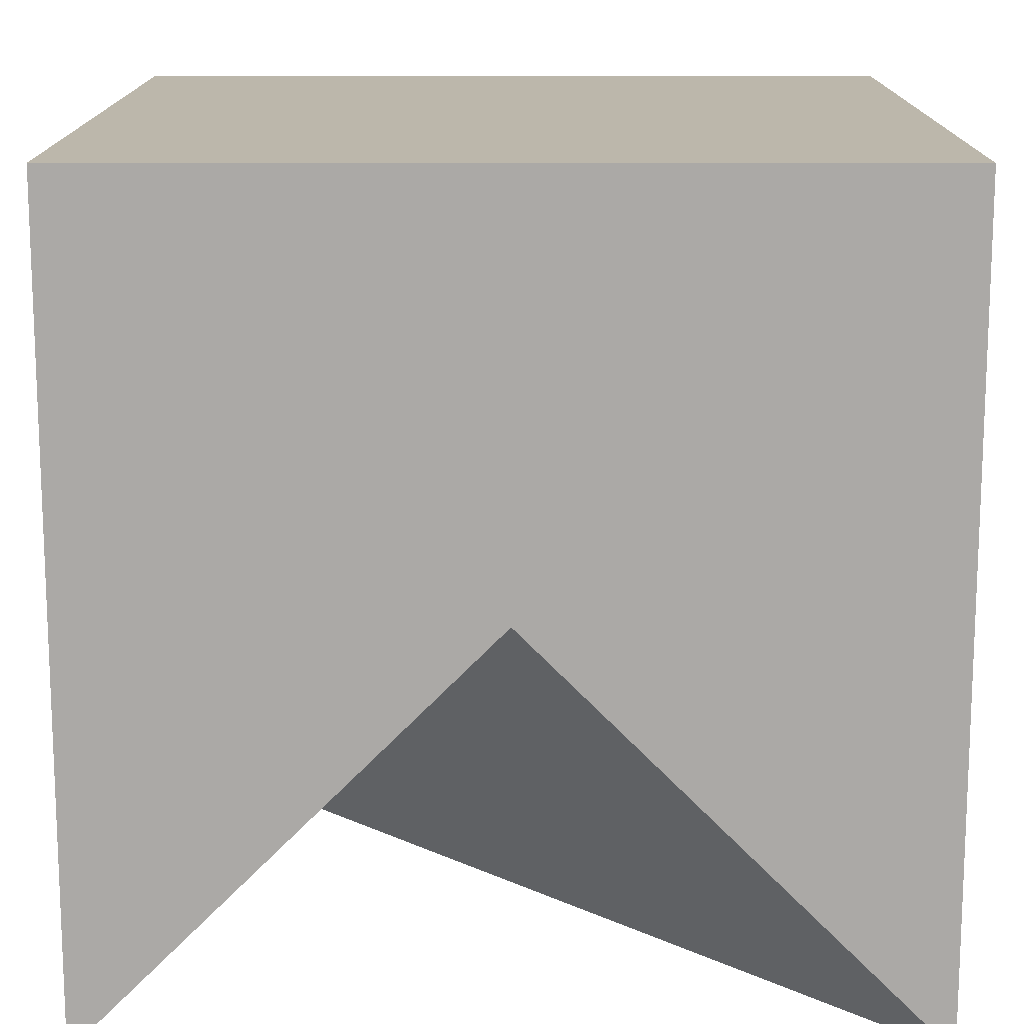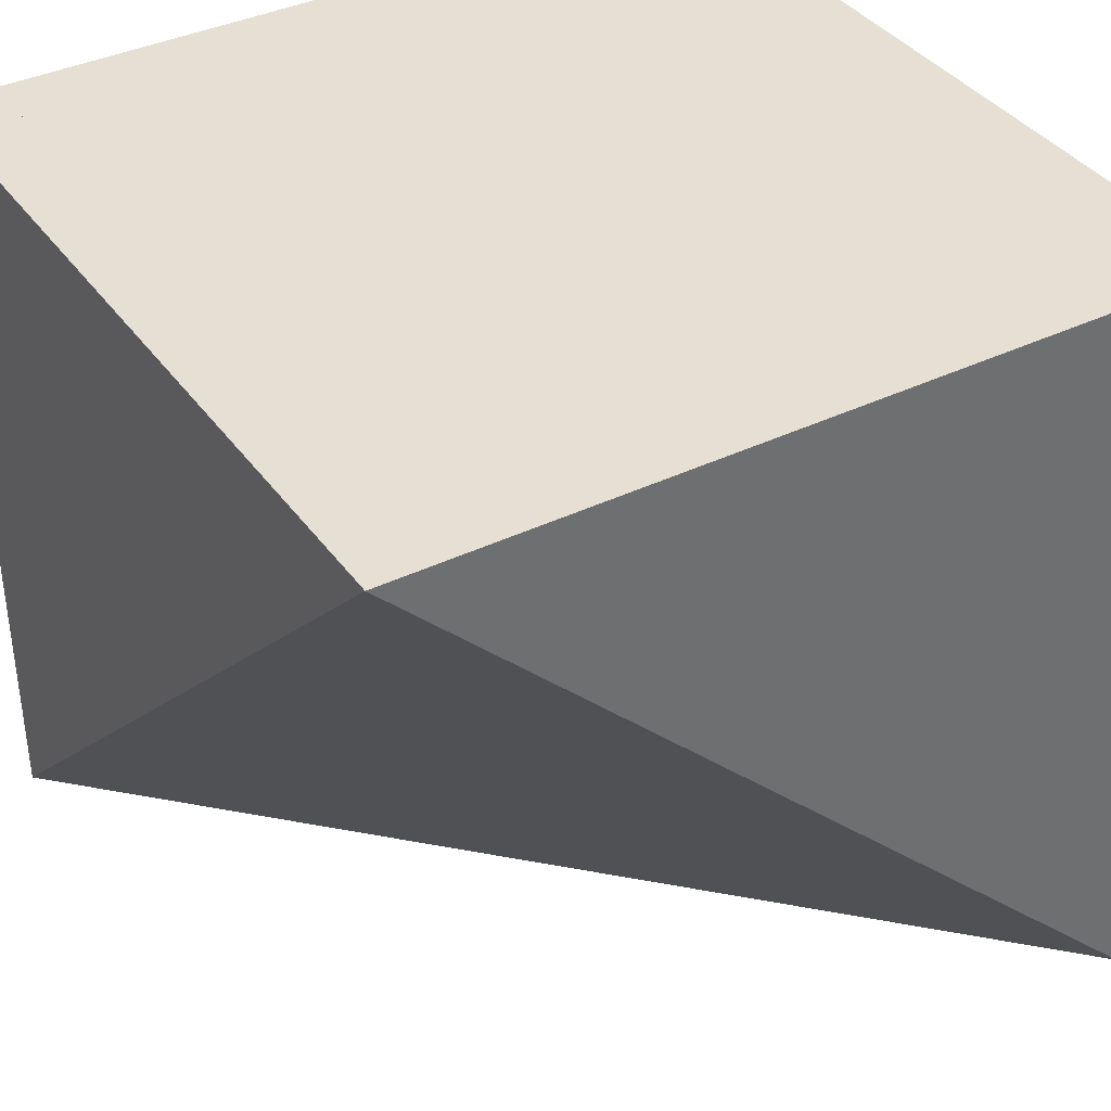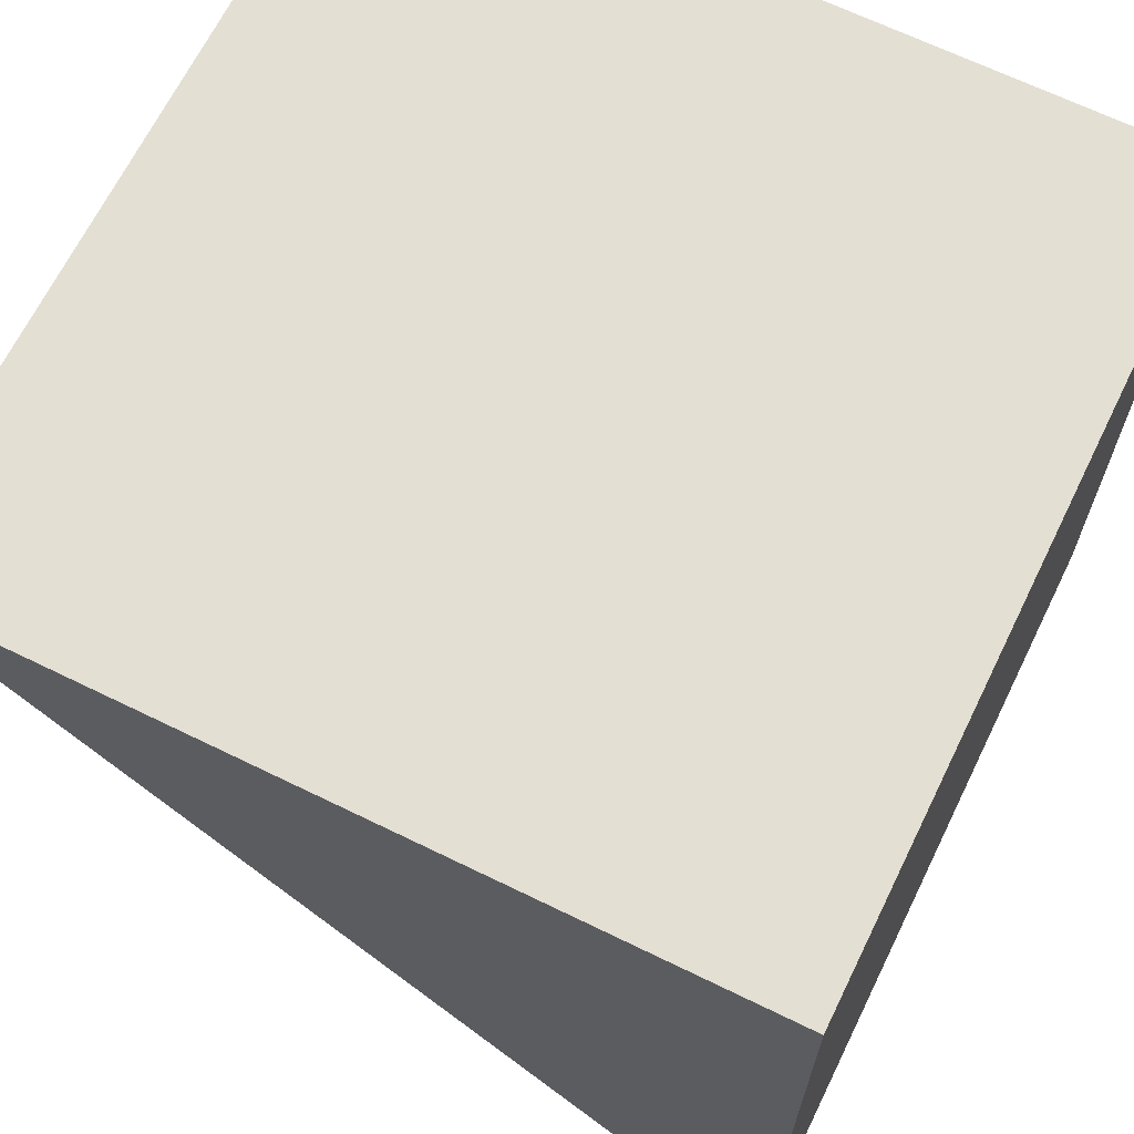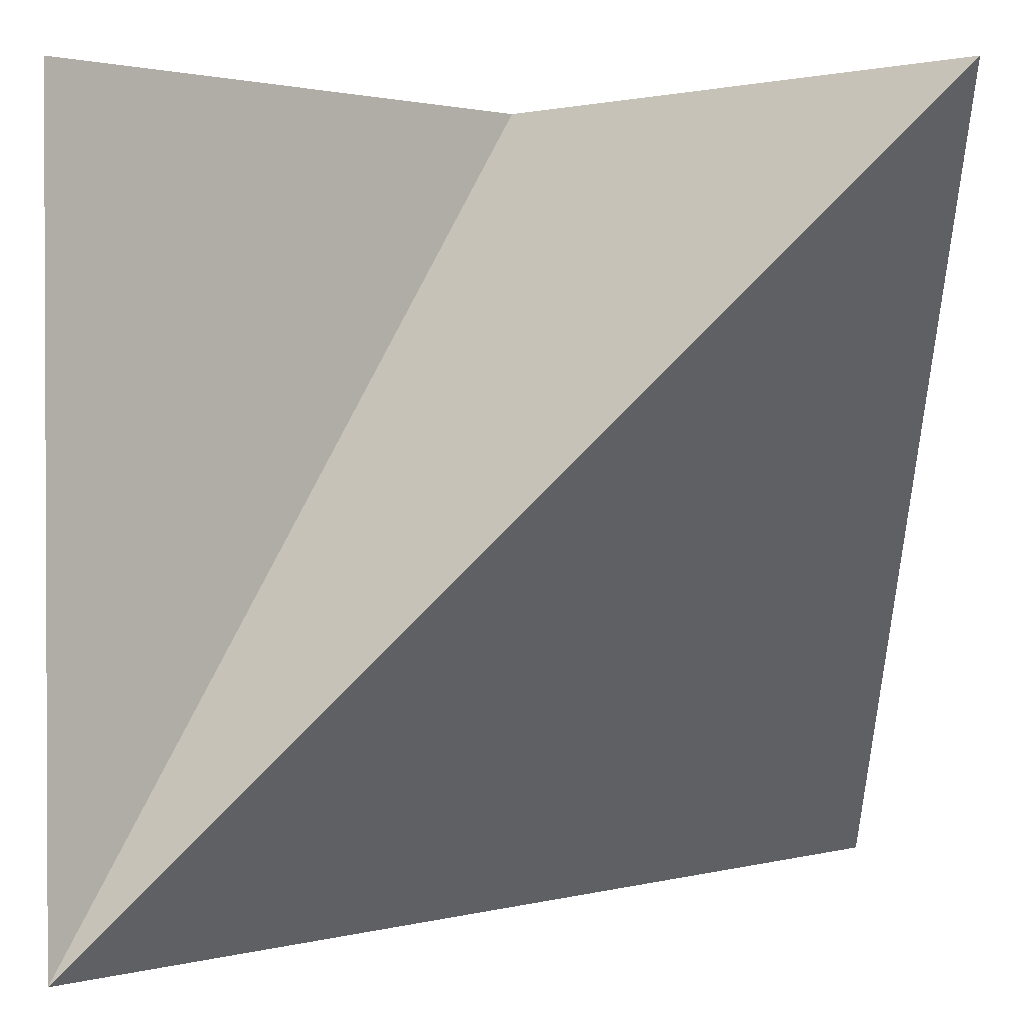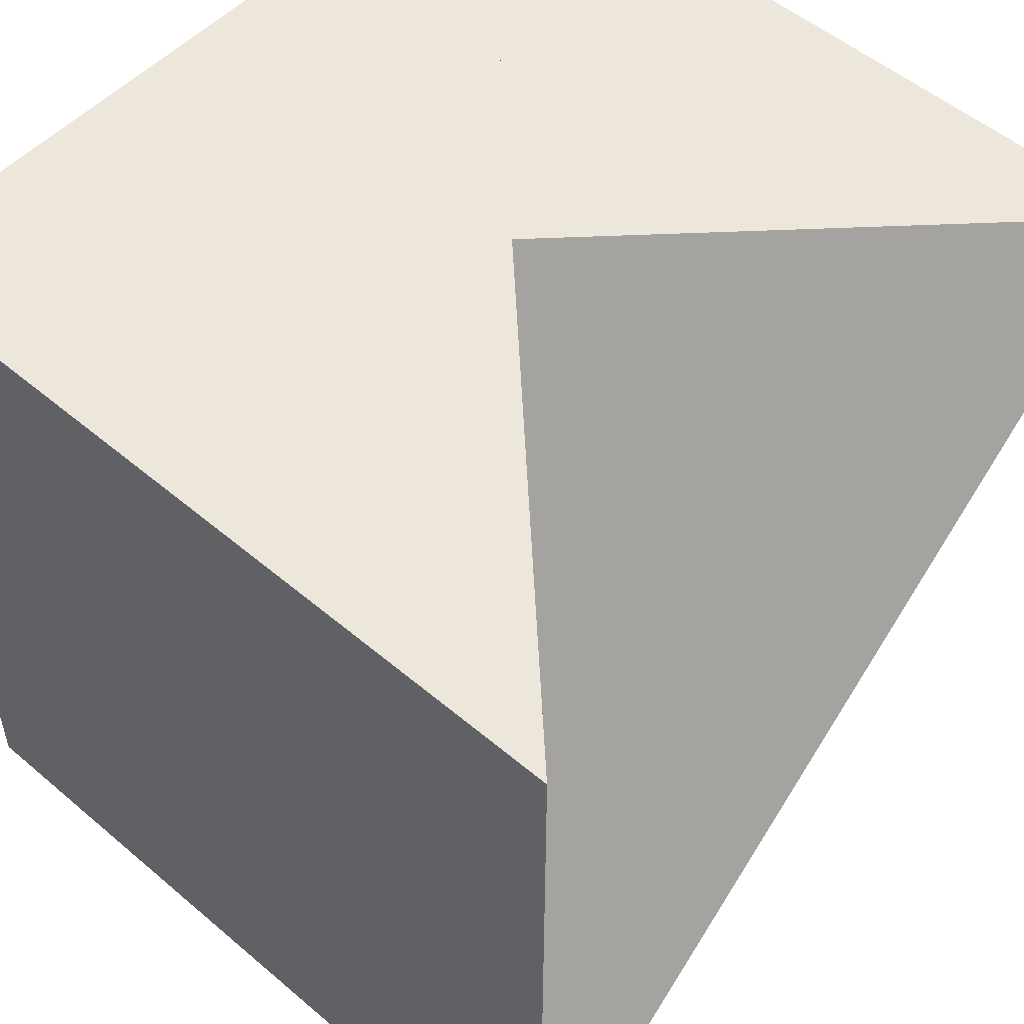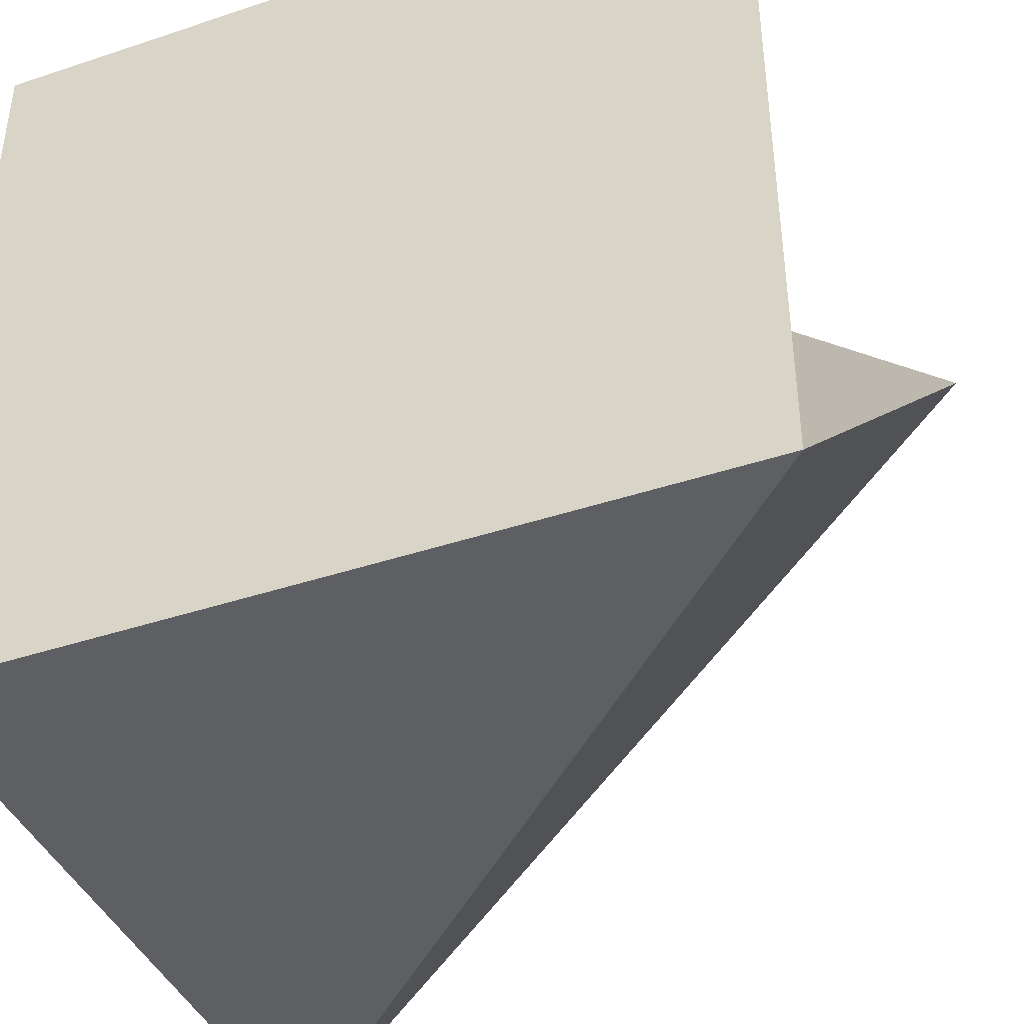
<metadata>
{"format":"obj","ext":"obj","renderer":"f3d","projection":"perspective","resolution":1024,"background":"white","views":[{"elev":14.4,"azim":-179.9,"up":"+Z"},{"elev":38.1,"azim":-31.5,"up":"+Z"},{"elev":66.8,"azim":26.1,"up":"+Z"},{"elev":1.4,"azim":180.0,"up":"+Y"},{"elev":52.7,"azim":132.3,"up":"+Y"},{"elev":-41.7,"azim":111.9,"up":"+Y"}]}
</metadata>
<code>
o P1
v 0 0 0
v 10 0 0
v 10 0 -10
v 0 0 -10
v 0 10 0
v 10 10 0
v 10 10 -10
v 0 10 -10
f 2 1 3
f 1 5 3
f 5 2 3
f 2 5 1
f 2 5 3
f 5 6 3
f 6 2 3
f 2 6 5
f 3 6 5
f 6 7 5
f 7 3 5
f 3 7 6
f 1 8 3
f 8 5 3
f 5 1 3
f 1 5 8
f 6 5 3
f 5 8 3
f 8 6 3
f 6 8 5

</code>
